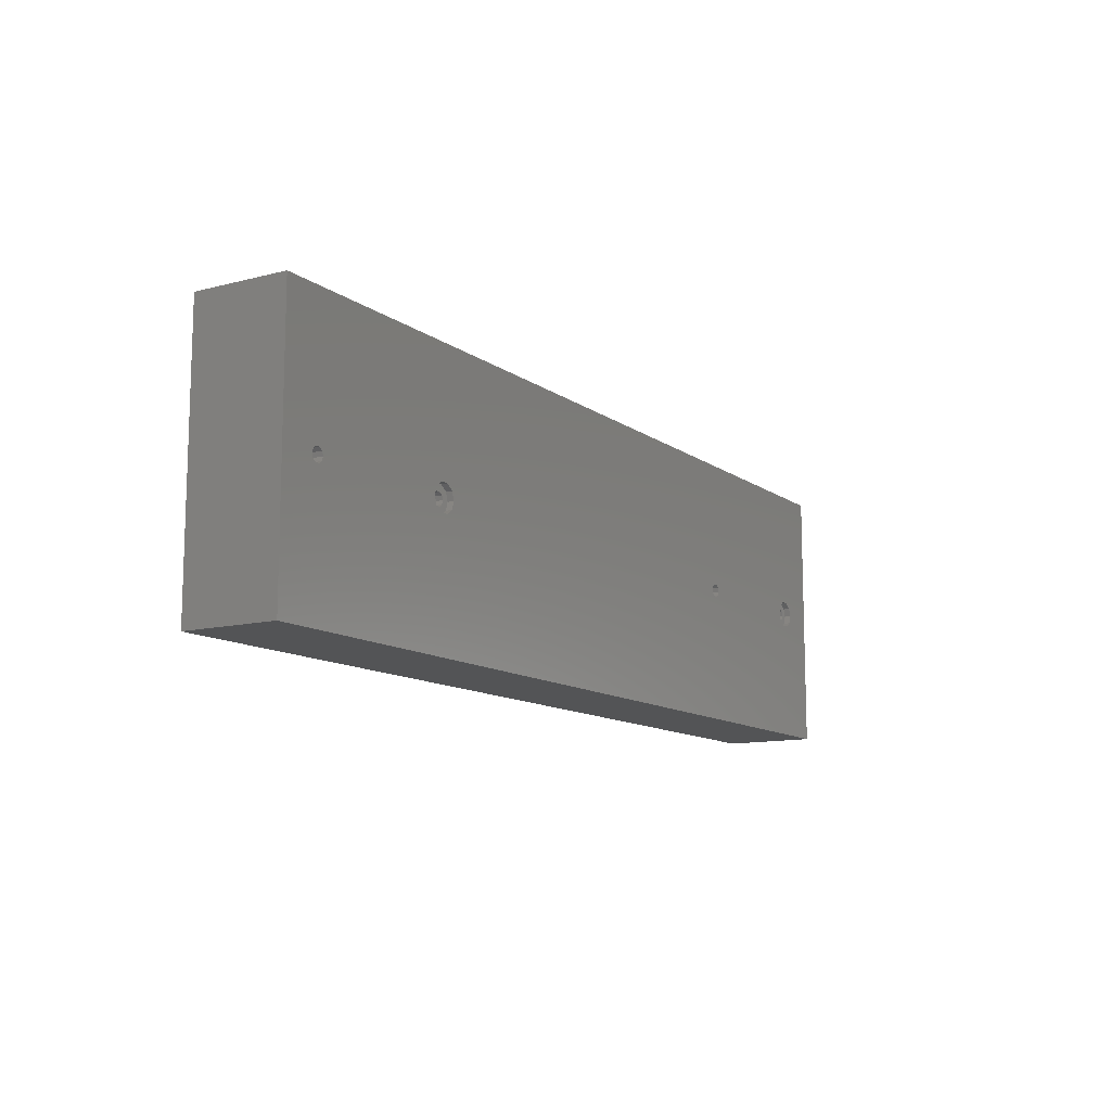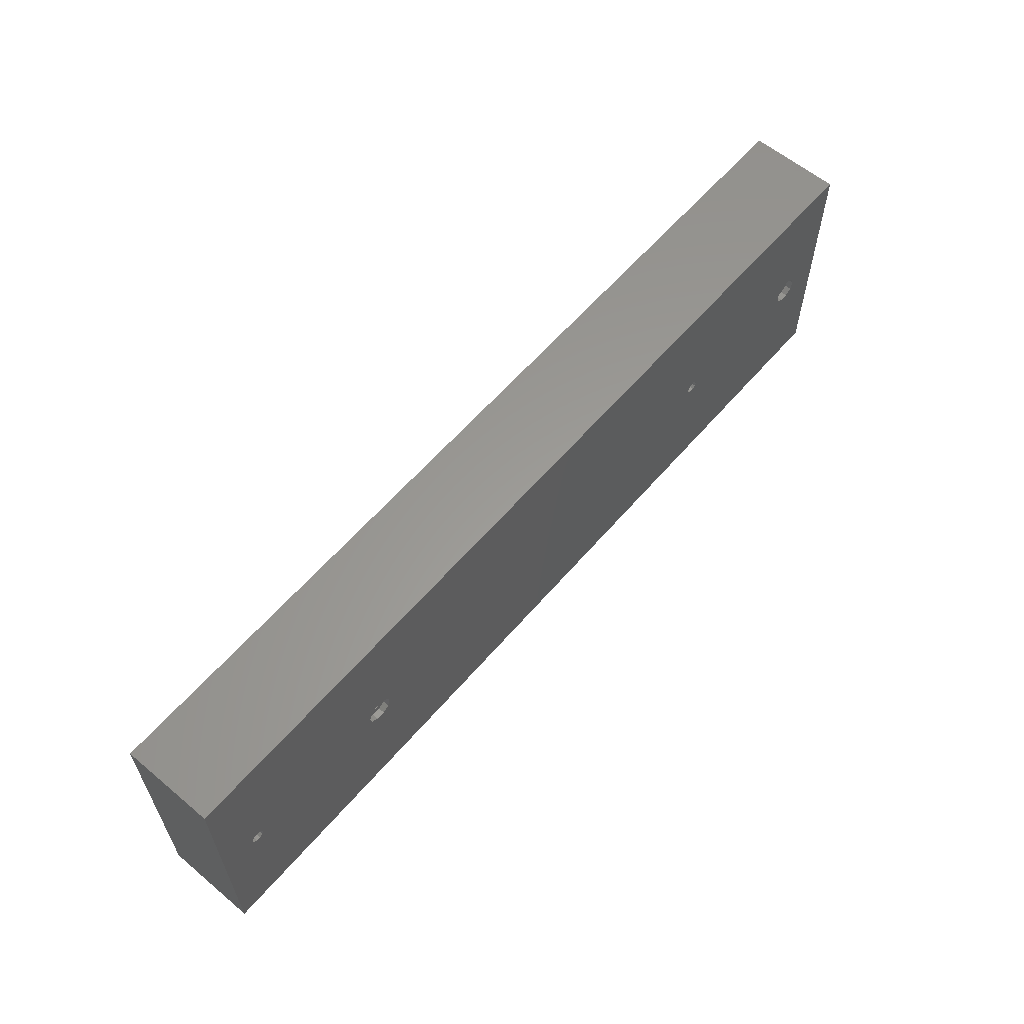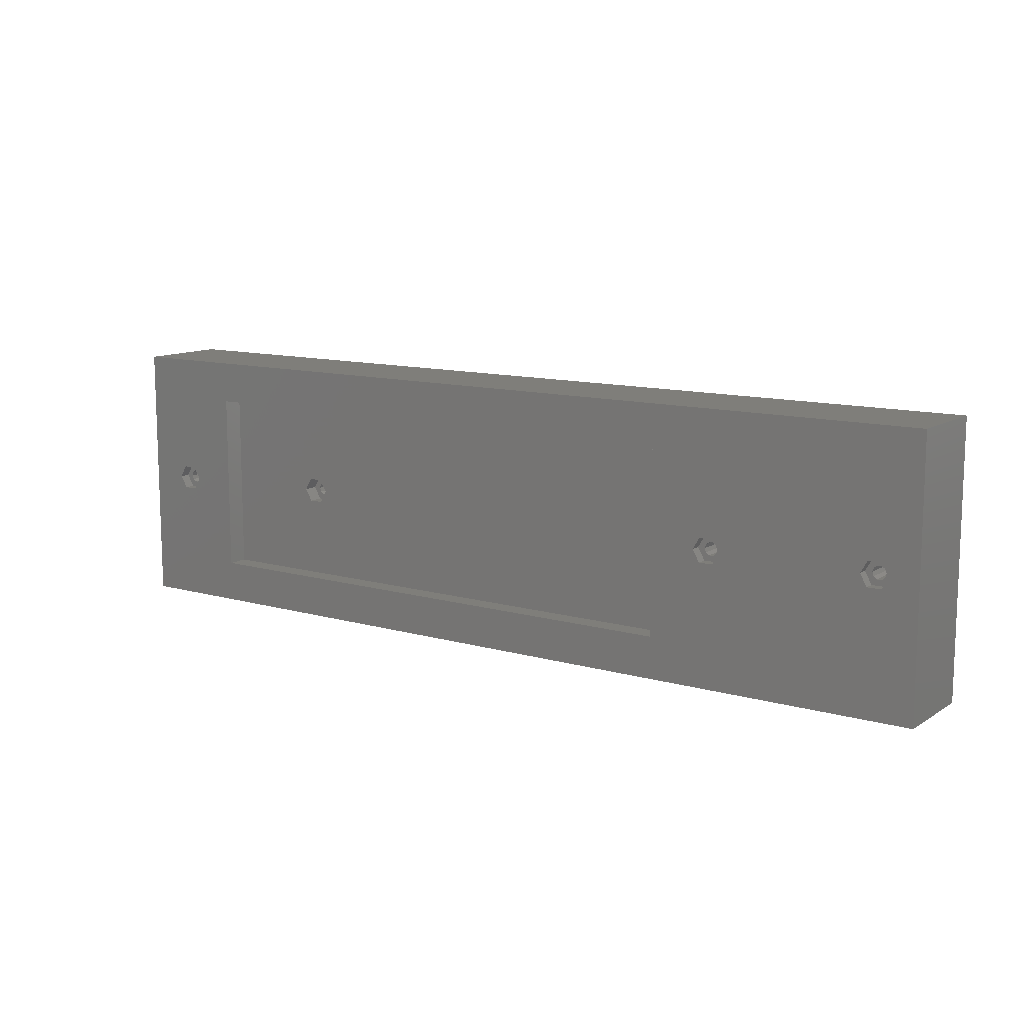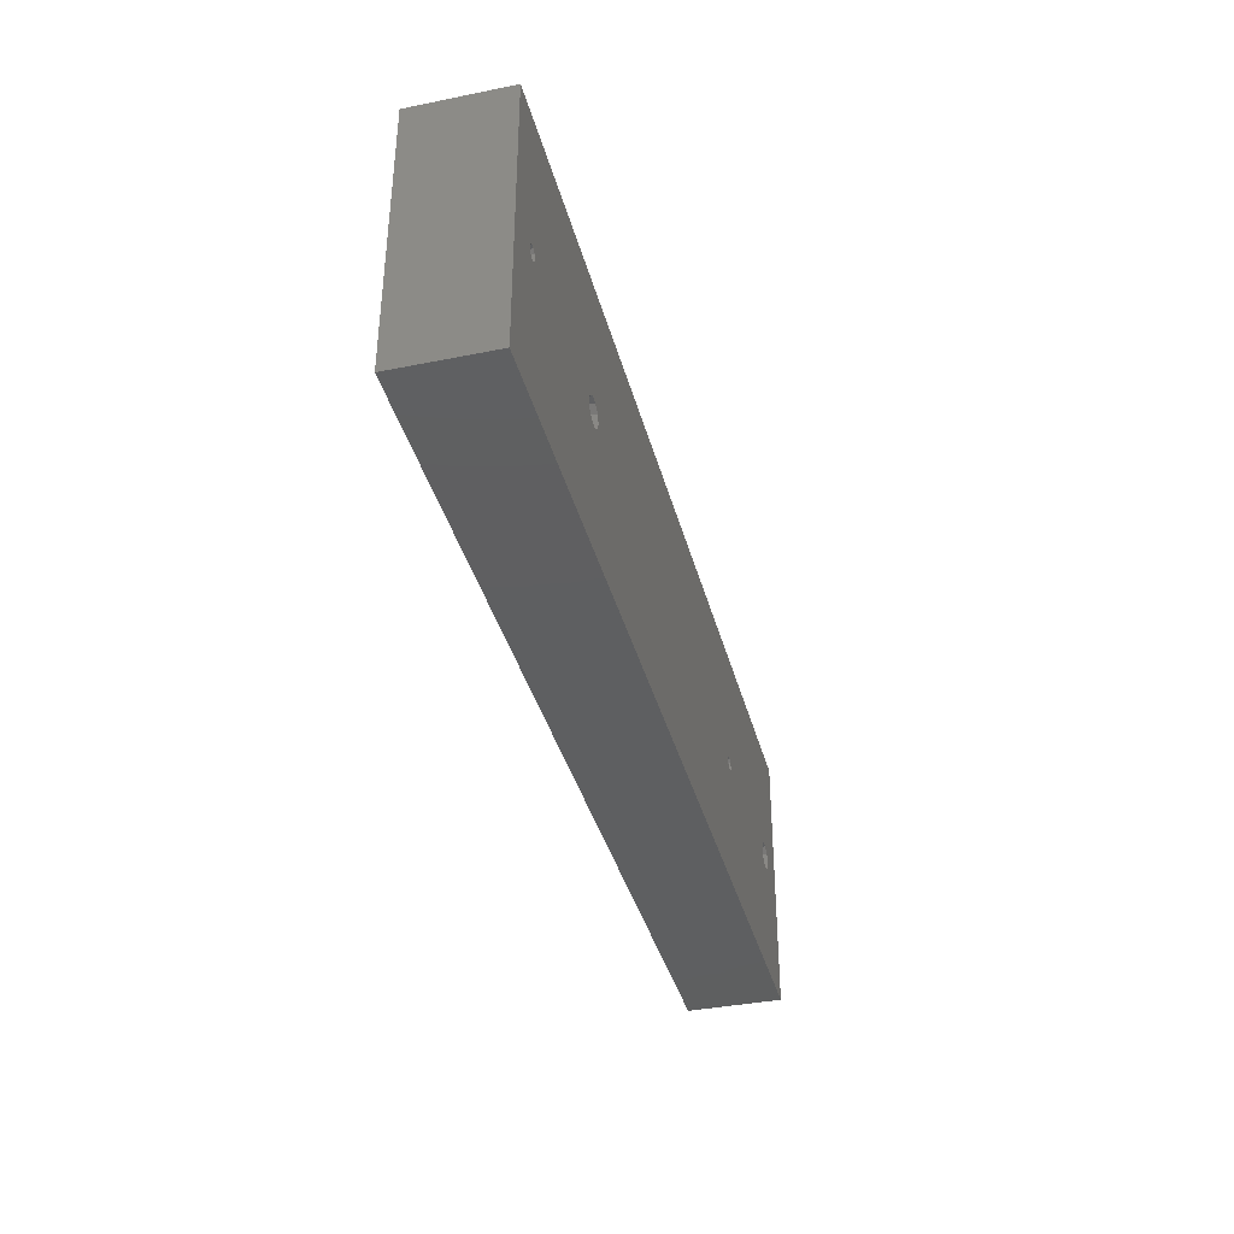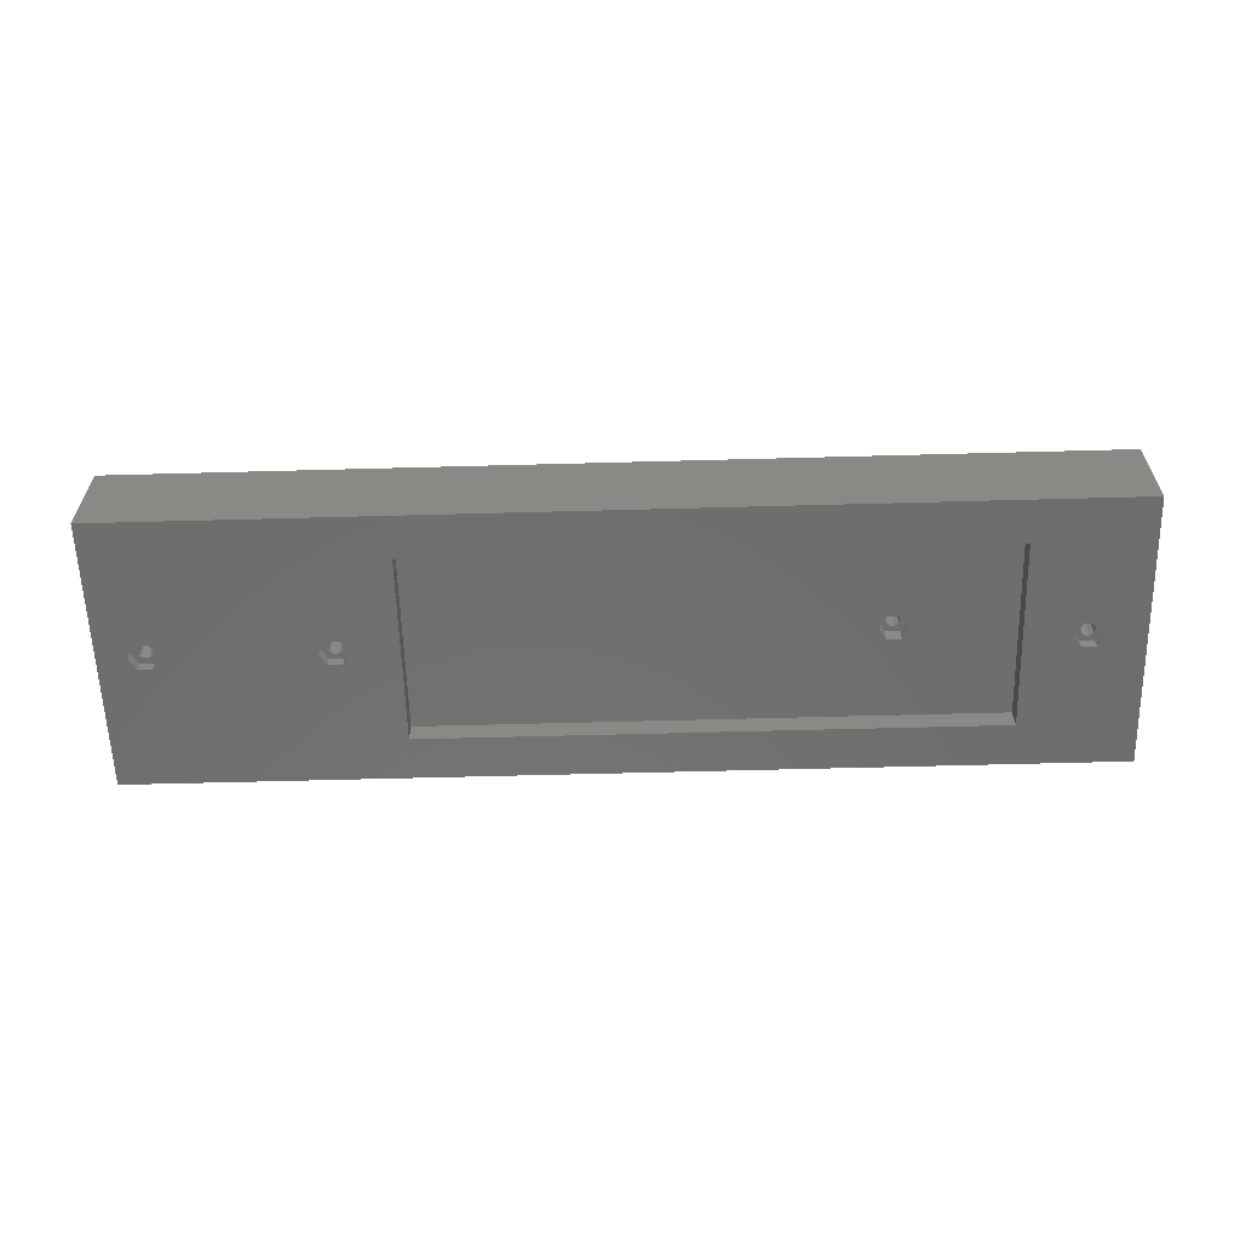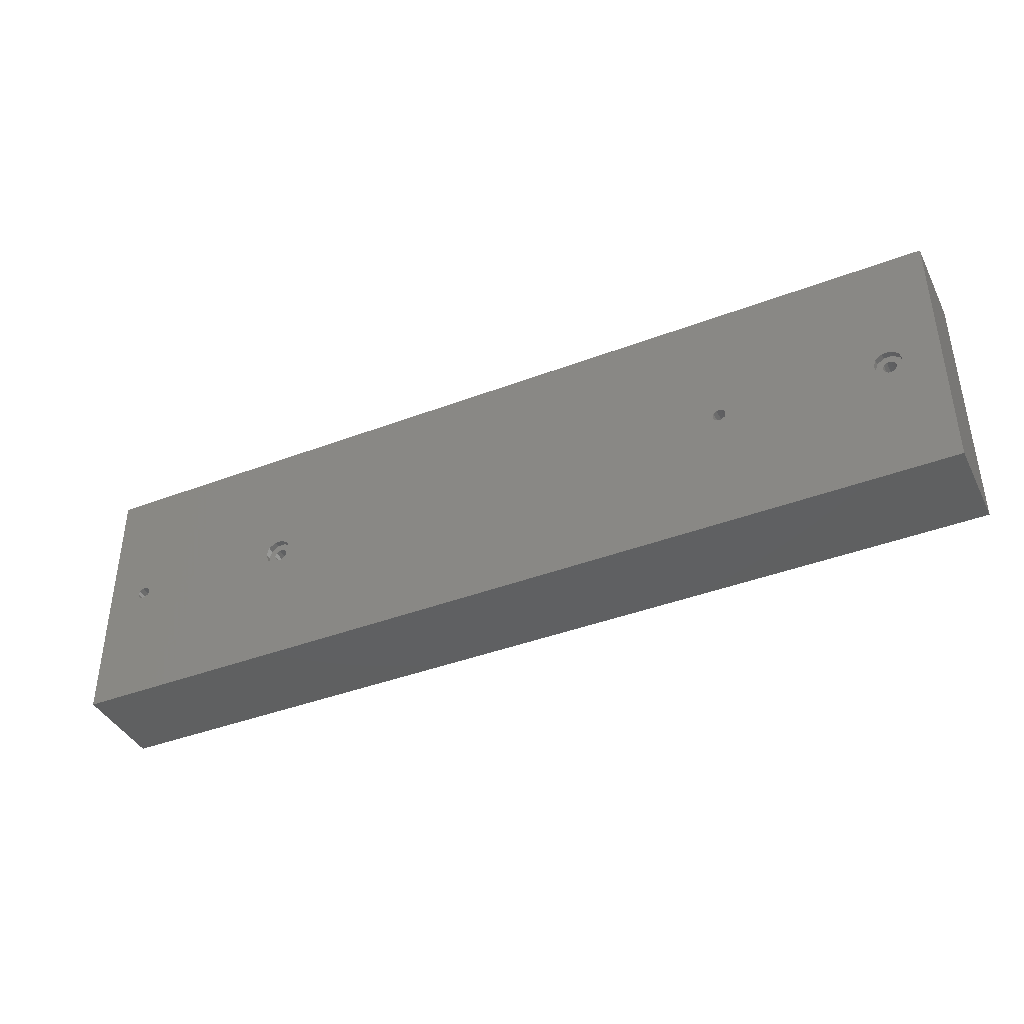
<metadata>
{"format":"stl","ext":"stl","renderer":"f3d","projection":"perspective","resolution":1024,"background":"white","views":[{"elev":-11.6,"azim":-58.4,"up":"+Y"},{"elev":60.2,"azim":-49.5,"up":"+Y"},{"elev":11.6,"azim":-145.4,"up":"+Y"},{"elev":-37.8,"azim":-75.6,"up":"+Y"},{"elev":-60.0,"azim":1.6,"up":"+Z"},{"elev":-40.5,"azim":25.0,"up":"+Y"}]}
</metadata>
<code>
# stl→obj: 184 verts, 380 faces
v -0.4944 -20.3 -19.5
v 0.4944 -20.3 -19.5
v 0.4944 -20.3 0
v -0.4944 -20.3 0
v 1.65 -18.97 -19.5
v -0.4944 -23.35 -19.5
v -0.4944 -23.35 0
v 0.4944 -23.35 -19.5
v 1.65 -24.68 -19.5
v 0.4944 -23.35 0
v -1.294 -20.88 -19.5
v -1.294 -20.88 0
v -1.294 -22.77 -19.5
v -1.294 -22.77 0
v -1.6 -21.82 -19.5
v -1.6 -21.82 0
v -1.65 -18.97 -19.5
v -1.65 -18.97 -22
v 1.65 -18.97 -22
v -1.65 -24.68 -19.5
v 1.65 -24.68 -22
v -1.65 -24.68 -22
v -10 -53.65 -22
v -10 -53.65 0
v -10 10 0
v -10 10 -22
v -3.3 -21.82 -22
v 38.35 -24.68 -22
v 209.4 -53.65 -22
v 209.4 -53.65 0
v 54 -43.65 -22
v 1.294 -22.77 0
v 41.02 -24.96 0
v 37.33 -23.76 0
v 38.98 -24.96 0
v 209.4 10 -22
v 54 0 -22
v 38.35 -18.97 -22
v 1.294 -20.88 0
v 37.33 -19.89 0
v 209.4 10 0
v 38.98 -18.69 0
v 41.02 -18.69 0
v -3.3 -21.82 -19.5
v 1.294 -20.88 -19.5
v 1.294 -22.77 -19.5
v 1.6 -21.82 -19.5
v 3.3 -21.82 -19.5
v 1.6 -21.82 0
v 36.7 -21.82 0
v 3.3 -21.82 -22
v 154.1 -21.82 -13.5
v 155.8 -18.97 -13.5
v 156.1 -20.88 -13.5
v 155.8 -18.97 -17
v 155.8 -21.82 -13.5
v 156.1 -22.77 -13.5
v 155.8 -24.68 -13.5
v 154.1 -21.82 -17
v 155.8 -24.68 -17
v 156.9 -20.3 -13.5
v 159.1 -18.97 -13.5
v 159.1 -18.97 -17
v 183.4 0 -17
v 156.9 -23.35 -13.5
v 159.1 -24.68 -13.5
v 159.1 -24.68 -17
v 183.4 -43.65 -17
v 155.8 -21.82 0
v 156.1 -22.77 0
v 156.1 -20.88 0
v 156.9 -20.3 0
v 156.9 -23.35 0
v 157.9 -20.3 -13.5
v 157.9 -20.3 0
v 157.9 -23.35 -13.5
v 157.9 -23.35 0
v 158.7 -20.88 -13.5
v 158.7 -20.88 0
v 194.7 -19.89 0
v 158.7 -22.77 -13.5
v 158.7 -22.77 0
v 194.7 -23.76 0
v 159 -21.82 -13.5
v 160.7 -21.82 -13.5
v 159 -21.82 0
v 194.1 -21.82 0
v 160.7 -21.82 -17
v 183.4 -43.65 -22
v 183.4 0 -22
v 194.1 -21.82 -22
v 195.8 -24.68 -22
v 199.1 -24.68 -22
v 195.8 -18.97 -22
v 199.1 -18.97 -22
v 194.1 -21.82 -1.5
v 194.7 -19.89 -1.5
v 194.7 -23.76 -1.5
v 195.8 -21.82 -1.5
v 194.1 -21.82 -19.5
v 195.8 -18.97 -19.5
v 196.1 -20.88 -19.5
v 195.8 -21.82 -19.5
v 196.1 -22.77 -19.5
v 195.8 -24.68 -19.5
v 196.1 -20.88 -1.5
v 196.4 -18.69 -1.5
v 196.4 -18.69 0
v 196.4 -24.96 -1.5
v 196.1 -22.77 -1.5
v 196.4 -24.96 0
v 196.9 -20.3 -19.5
v 199.1 -18.97 -19.5
v 196.9 -23.35 -19.5
v 199.1 -24.68 -19.5
v 196.9 -20.3 -1.5
v 196.9 -23.35 -1.5
v 198.4 -18.69 -1.5
v 198.4 -18.69 0
v 198.4 -24.96 -1.5
v 198.4 -24.96 0
v 197.9 -20.3 -1.5
v 197.9 -20.3 -19.5
v 197.9 -23.35 -1.5
v 197.9 -23.35 -19.5
v 198.7 -20.88 -1.5
v 198.7 -20.88 -19.5
v 198.7 -22.77 -1.5
v 198.7 -22.77 -19.5
v 200.1 -19.89 -1.5
v 200.1 -19.89 0
v 200.1 -23.76 -1.5
v 200.1 -23.76 0
v 199 -21.82 -1.5
v 199 -21.82 -19.5
v 200.7 -21.82 -19.5
v 200.7 -21.82 -1.5
v 200.7 -21.82 -22
v 200.7 -21.82 0
v 36.7 -21.82 -22
v 36.7 -21.82 -1.5
v 37.33 -19.89 -1.5
v 37.33 -23.76 -1.5
v 38.4 -21.82 -1.5
v 36.7 -21.82 -19.5
v 38.35 -18.97 -19.5
v 38.71 -20.88 -19.5
v 38.4 -21.82 -19.5
v 38.71 -22.77 -19.5
v 38.35 -24.68 -19.5
v 38.71 -20.88 -1.5
v 38.98 -18.69 -1.5
v 38.98 -24.96 -1.5
v 38.71 -22.77 -1.5
v 39.51 -20.3 -19.5
v 41.65 -18.97 -19.5
v 41.65 -18.97 -22
v 39.51 -23.35 -19.5
v 41.65 -24.68 -19.5
v 41.65 -24.68 -22
v 39.51 -20.3 -1.5
v 39.51 -23.35 -1.5
v 41.02 -18.69 -1.5
v 41.02 -24.96 -1.5
v 40.49 -20.3 -1.5
v 40.49 -20.3 -19.5
v 40.49 -23.35 -1.5
v 40.49 -23.35 -19.5
v 41.29 -20.88 -1.5
v 41.29 -20.88 -19.5
v 41.29 -22.77 -1.5
v 41.29 -22.77 -19.5
v 42.67 -19.89 -1.5
v 42.67 -19.89 0
v 42.67 -23.76 -1.5
v 42.67 -23.76 0
v 41.6 -21.82 -1.5
v 41.6 -21.82 -19.5
v 43.3 -21.82 -19.5
v 43.3 -21.82 -1.5
v 43.3 -21.82 -22
v 43.3 -21.82 0
v 54 -43.65 -17
v 54 0 -17
f 1 2 3
f 1 3 4
f 1 5 2
f 6 7 8
f 6 8 9
f 7 10 8
f 11 1 4
f 11 4 12
f 13 14 6
f 14 7 6
f 15 11 16
f 15 14 13
f 15 16 14
f 16 11 12
f 17 1 11
f 17 5 1
f 18 5 17
f 18 19 5
f 20 6 9
f 20 13 6
f 20 9 21
f 22 20 21
f 23 22 21
f 23 24 25
f 23 26 27
f 23 25 26
f 23 27 22
f 23 21 28
f 23 29 30
f 23 30 24
f 23 28 31
f 23 31 29
f 24 7 14
f 24 14 16
f 24 16 25
f 24 10 7
f 24 32 10
f 24 30 33
f 24 34 32
f 24 35 34
f 24 33 35
f 26 18 27
f 26 25 36
f 26 19 18
f 26 36 37
f 26 38 19
f 26 37 38
f 25 4 3
f 25 12 4
f 25 16 12
f 25 3 39
f 25 39 40
f 25 41 36
f 25 40 42
f 25 42 43
f 25 43 41
f 44 11 15
f 44 13 20
f 44 15 13
f 44 17 11
f 44 18 17
f 27 18 44
f 27 20 22
f 27 44 20
f 2 45 39
f 2 39 3
f 2 5 45
f 8 10 46
f 8 46 9
f 10 32 46
f 45 47 39
f 45 5 48
f 45 48 47
f 39 47 49
f 39 49 50
f 39 50 40
f 46 32 49
f 46 47 48
f 46 49 47
f 46 48 9
f 32 50 49
f 32 34 50
f 5 51 48
f 19 51 5
f 19 38 51
f 21 9 48
f 21 48 51
f 21 51 28
f 52 53 54
f 52 55 53
f 52 56 57
f 52 54 56
f 52 57 58
f 59 52 58
f 59 55 52
f 59 58 60
f 53 61 54
f 53 62 61
f 55 62 53
f 55 63 62
f 55 64 63
f 58 57 65
f 58 65 66
f 58 66 67
f 60 58 67
f 60 67 68
f 56 69 70
f 56 54 69
f 56 70 57
f 69 54 71
f 54 61 72
f 54 72 71
f 57 70 65
f 70 73 65
f 61 74 75
f 61 75 72
f 61 62 74
f 72 75 41
f 65 73 76
f 65 76 66
f 73 77 76
f 73 30 77
f 74 78 79
f 74 79 75
f 74 62 78
f 75 79 80
f 75 80 41
f 76 77 81
f 76 81 66
f 77 82 81
f 77 83 82
f 77 30 83
f 78 84 79
f 78 62 85
f 78 85 84
f 79 84 86
f 79 86 87
f 79 87 80
f 81 82 86
f 81 84 85
f 81 86 84
f 81 85 66
f 82 87 86
f 82 83 87
f 62 88 85
f 63 88 62
f 63 64 88
f 67 66 85
f 67 85 88
f 67 88 68
f 88 64 68
f 89 68 64
f 89 64 90
f 89 90 91
f 89 91 92
f 89 92 93
f 89 93 29
f 90 94 91
f 90 95 94
f 90 36 95
f 96 87 83
f 96 97 87
f 96 98 99
f 96 83 98
f 96 99 97
f 100 101 102
f 100 94 101
f 100 103 104
f 100 102 103
f 100 104 105
f 91 100 105
f 91 94 100
f 91 105 92
f 87 97 80
f 97 99 106
f 97 106 107
f 97 107 108
f 97 108 80
f 80 108 41
f 98 83 109
f 98 110 99
f 98 109 110
f 83 111 109
f 83 30 111
f 101 112 102
f 101 113 112
f 94 113 101
f 94 95 113
f 105 104 114
f 105 114 115
f 105 115 93
f 92 105 93
f 99 102 106
f 103 99 110
f 103 102 99
f 103 110 104
f 106 116 107
f 102 116 106
f 102 112 116
f 110 109 117
f 110 117 114
f 104 110 114
f 107 116 118
f 107 118 119
f 107 119 108
f 108 119 41
f 109 111 120
f 109 120 117
f 111 121 120
f 111 30 121
f 116 122 118
f 112 122 116
f 112 123 122
f 112 113 123
f 117 124 125
f 117 120 124
f 114 117 125
f 114 125 115
f 122 126 118
f 123 126 122
f 123 127 126
f 123 113 127
f 124 120 128
f 124 128 129
f 125 124 129
f 125 129 115
f 118 126 130
f 118 130 131
f 118 131 119
f 119 131 41
f 120 121 132
f 120 132 128
f 121 133 132
f 121 30 133
f 126 134 130
f 126 135 134
f 127 135 126
f 127 113 136
f 127 136 135
f 128 132 134
f 129 128 134
f 129 134 135
f 129 135 136
f 129 136 115
f 134 132 137
f 134 137 130
f 113 138 136
f 95 138 113
f 95 36 138
f 93 115 136
f 93 136 138
f 93 138 29
f 130 137 131
f 131 137 139
f 131 139 41
f 132 133 139
f 132 139 137
f 133 30 139
f 138 36 29
f 139 30 41
f 29 36 30
f 30 36 41
f 51 140 28
f 51 38 140
f 141 50 34
f 141 142 50
f 141 143 144
f 141 34 143
f 141 144 142
f 145 146 147
f 145 38 146
f 145 148 149
f 145 147 148
f 145 149 150
f 140 145 150
f 140 38 145
f 140 150 28
f 50 142 40
f 142 144 151
f 142 151 152
f 142 152 42
f 142 42 40
f 143 34 153
f 143 154 144
f 143 153 154
f 34 35 153
f 146 155 147
f 146 156 155
f 38 156 146
f 38 157 156
f 38 37 157
f 150 149 158
f 150 158 159
f 150 159 160
f 28 150 160
f 28 160 31
f 144 147 151
f 148 144 154
f 148 147 144
f 148 154 149
f 151 161 152
f 147 161 151
f 147 155 161
f 154 153 162
f 154 162 158
f 149 154 158
f 152 161 163
f 152 163 43
f 152 43 42
f 153 35 164
f 153 164 162
f 35 33 164
f 161 165 163
f 155 165 161
f 155 166 165
f 155 156 166
f 162 167 168
f 162 164 167
f 158 162 168
f 158 168 159
f 165 169 163
f 166 169 165
f 166 170 169
f 166 156 170
f 167 164 171
f 167 171 172
f 168 167 172
f 168 172 159
f 163 169 173
f 163 173 174
f 163 174 43
f 43 72 41
f 43 174 72
f 164 33 175
f 164 175 171
f 33 73 176
f 33 30 73
f 33 176 175
f 169 177 173
f 169 178 177
f 170 178 169
f 170 156 179
f 170 179 178
f 171 175 177
f 172 171 177
f 172 177 178
f 172 178 179
f 172 179 159
f 177 175 180
f 177 180 173
f 156 181 179
f 157 181 156
f 157 37 181
f 160 159 179
f 160 179 181
f 160 181 31
f 173 180 174
f 174 71 72
f 174 180 182
f 174 182 71
f 175 176 182
f 175 182 180
f 176 70 182
f 176 73 70
f 181 37 31
f 182 69 71
f 182 70 69
f 183 59 60
f 183 60 68
f 183 68 89
f 183 184 59
f 183 37 184
f 31 89 29
f 31 183 89
f 31 37 183
f 184 55 59
f 184 64 55
f 37 64 184
f 37 90 64
f 37 36 90

</code>
